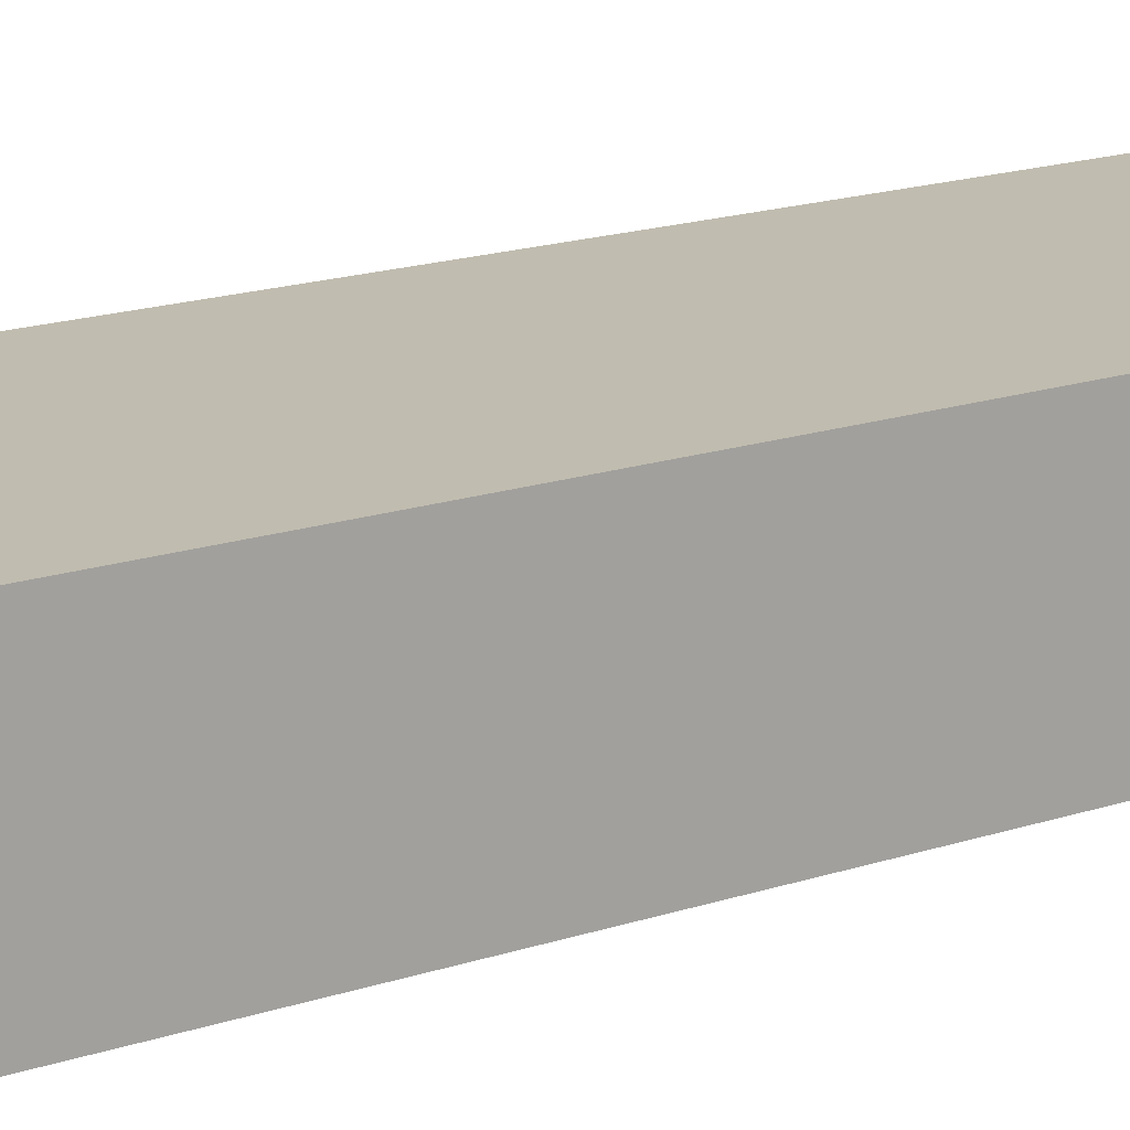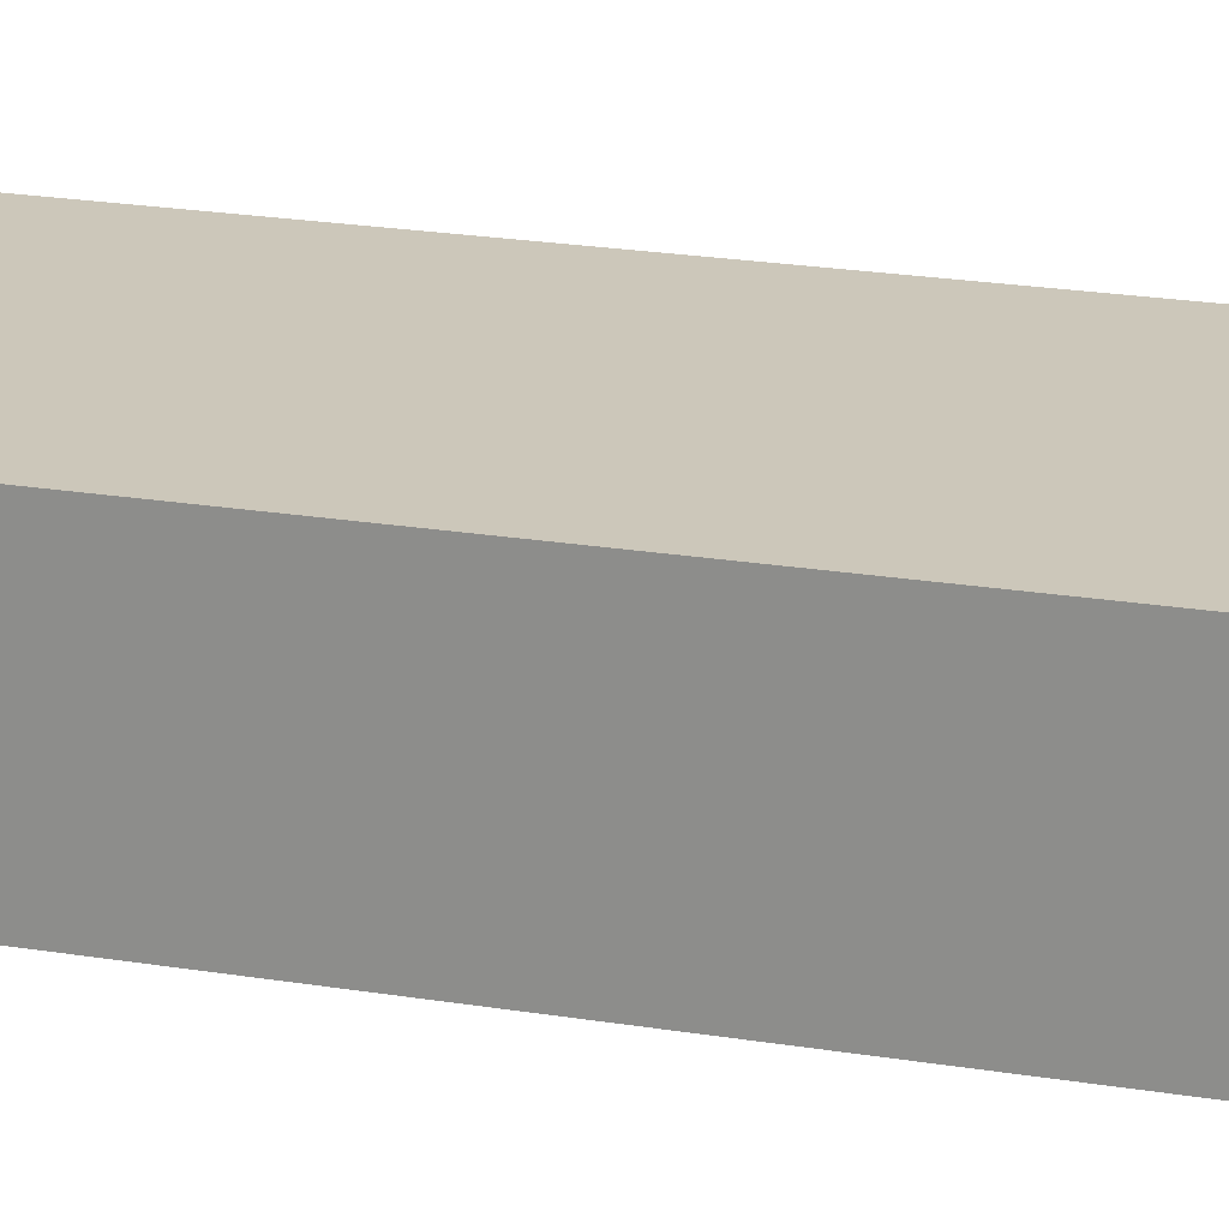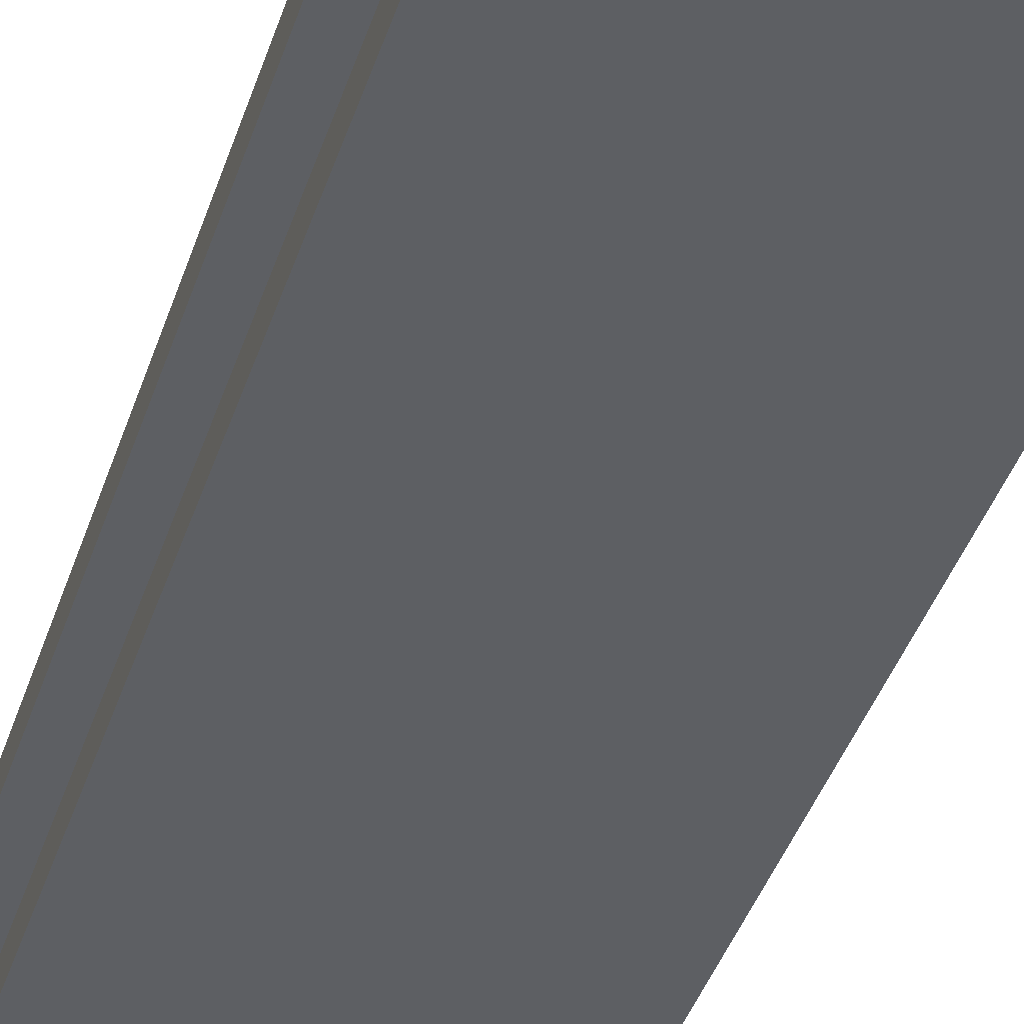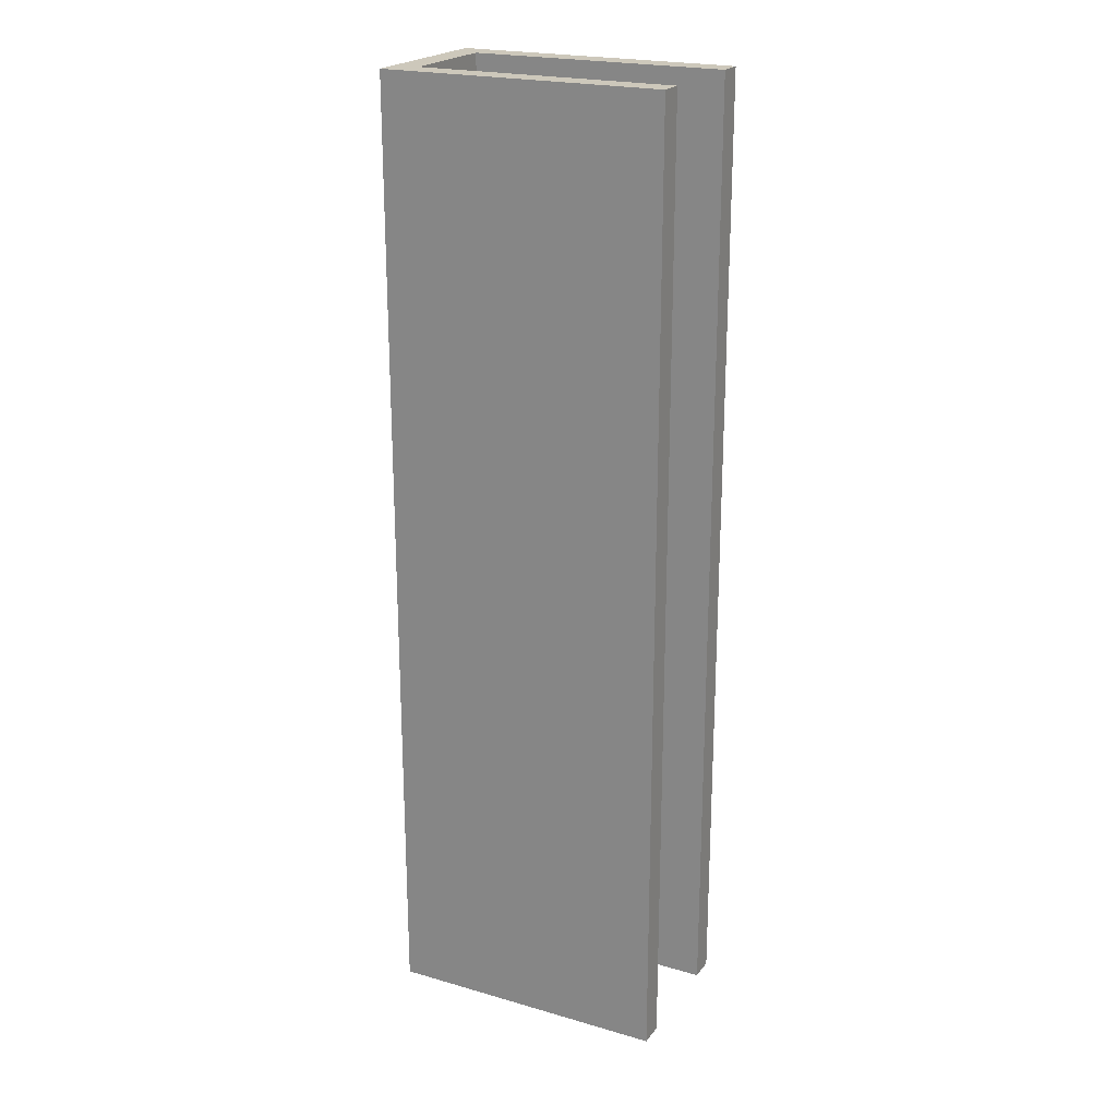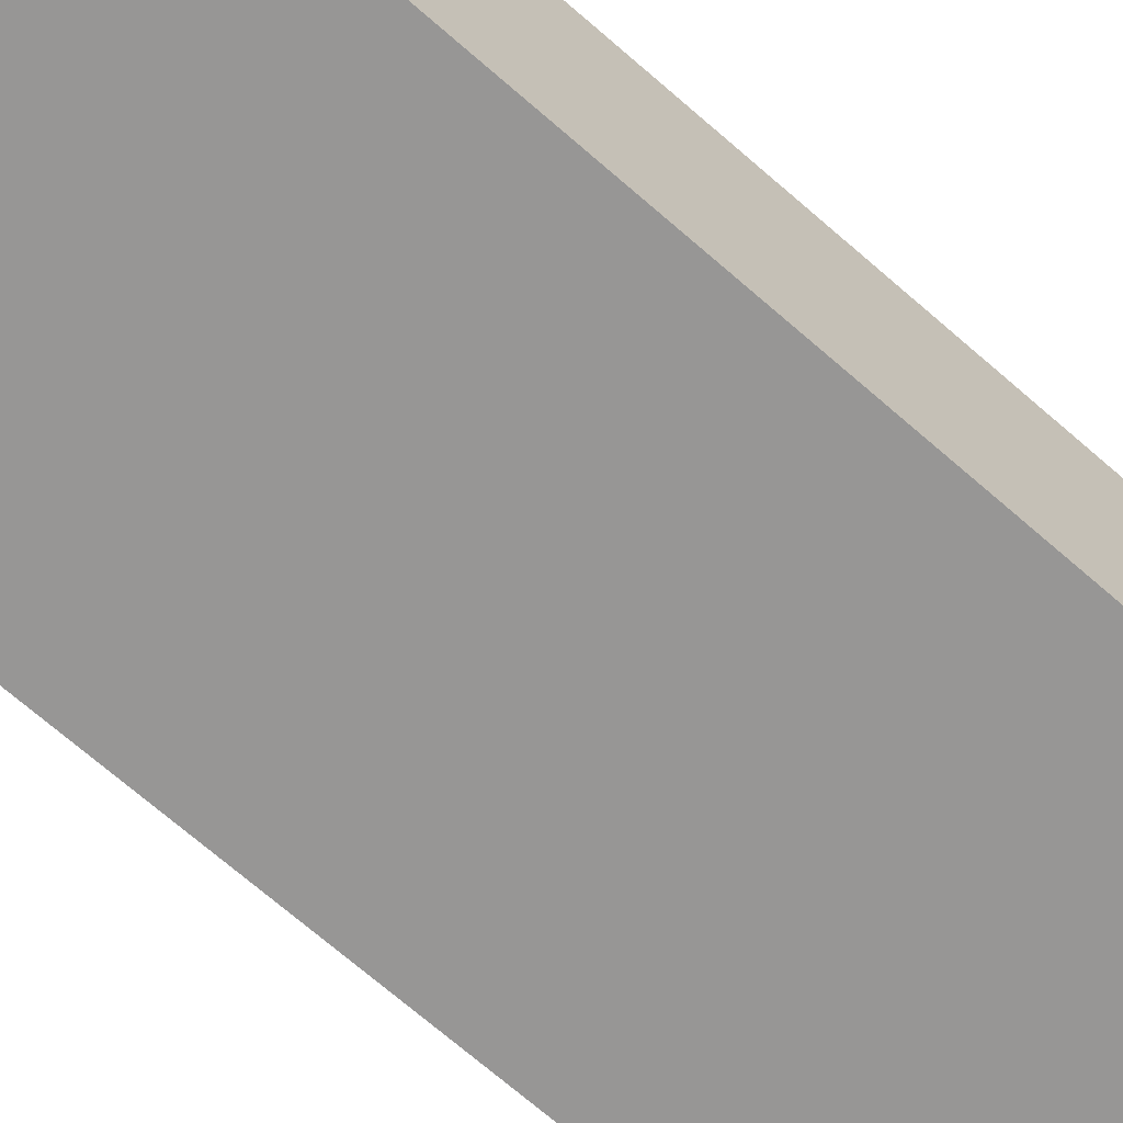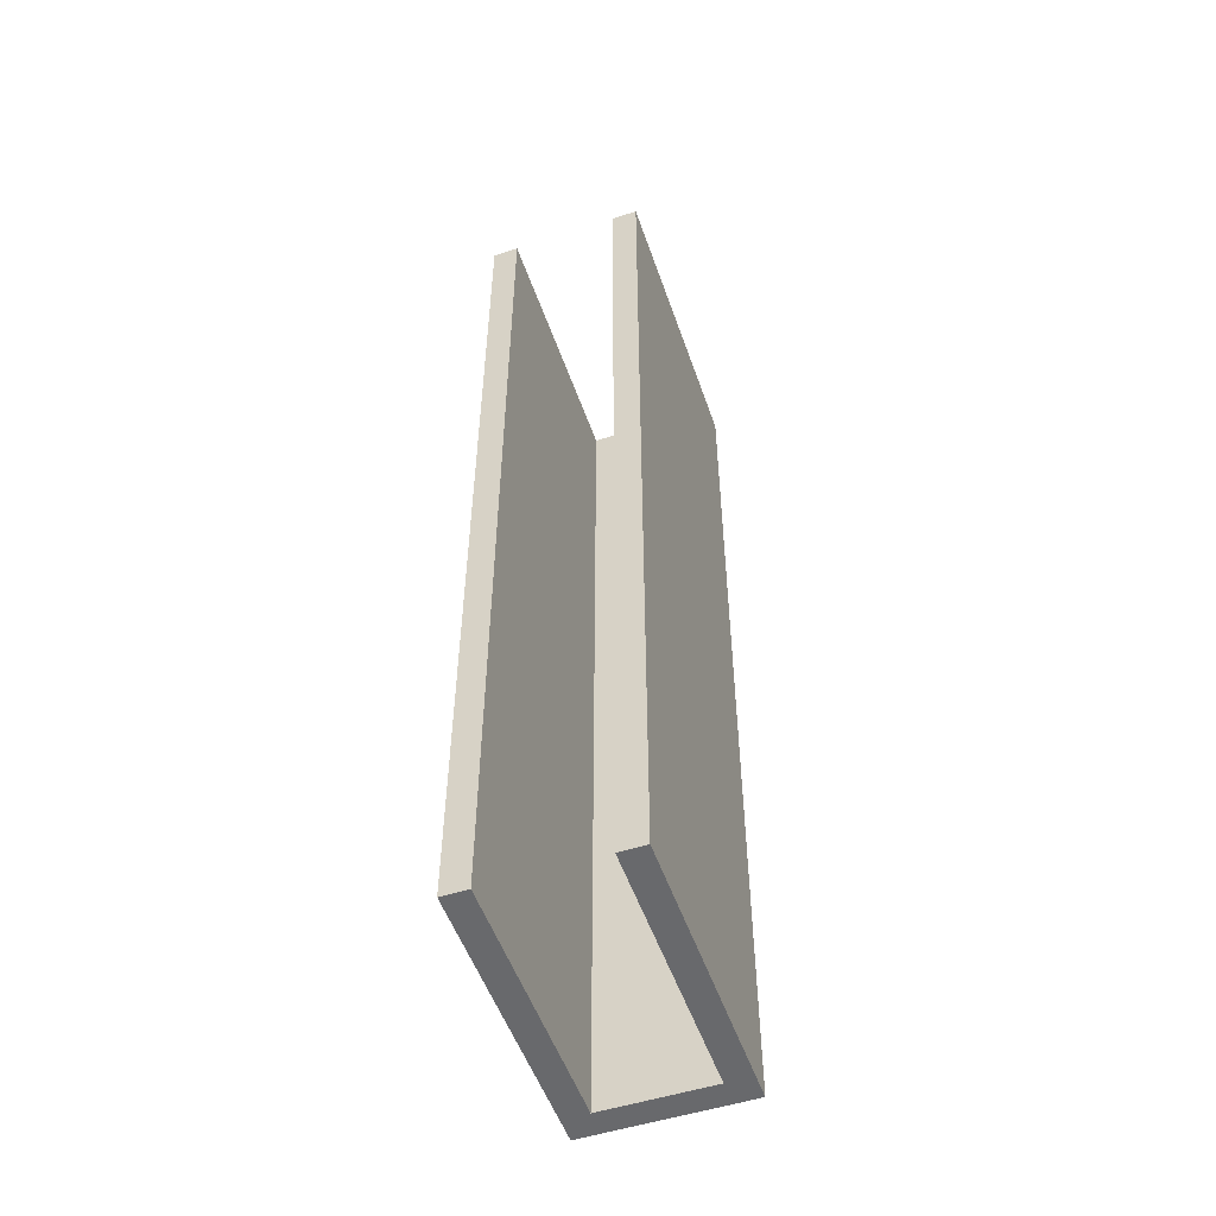
<metadata>
{"format":"obj","ext":"obj","renderer":"f3d","projection":"perspective","resolution":1024,"background":"white","views":[{"elev":16.3,"azim":-125.2,"up":"+Y"},{"elev":21.5,"azim":-73.6,"up":"+Y"},{"elev":-39.9,"azim":162.9,"up":"+Y"},{"elev":21.9,"azim":26.7,"up":"+Z"},{"elev":-68.0,"azim":-131.5,"up":"+Y"},{"elev":-52.8,"azim":109.0,"up":"+Z"}]}
</metadata>
<code>
v 0.55 0.26 -0.5
v 0.05 0.26 -0.5
v 0.05 0.05 -0.5
v 0.55 0.05 -0.5
v 0.55 0 -0.5
v 0 0 -0.5
v 0 0.31 -0.5
v 0.55 0.31 -0.5
v 0.3806 0.26 0
v 0.4194 0.26 0
v 0.4172 0.2595 0
v 0.4155 0.2582 0
v 0.4145 0.2562 0
v 0.4092 0.2481 0
v 0.4 0.245 0
v 0.3908 0.2481 0
v 0.3855 0.2562 0
v 0.3845 0.2582 0
v 0.3828 0.2595 0
v 0.55 0.26 1.375
v 0.55 0.31 1.375
v 0 0.31 1.375
v 0 0 1.375
v 0.55 0 1.375
v 0.55 0.05 1.375
v 0.05 0.05 1.375
v 0.05 0.26 1.375
v 0.3806 0.26 0
v 0.3828 0.2595 0
v 0.3845 0.2582 0
v 0.3855 0.2562 0
v 0.3855 0.2562 0.2
v 0.3845 0.2582 0.2
v 0.3828 0.2595 0.2
v 0.3806 0.26 0.2
v 0.3806 0.26 0
v 0.3806 0.26 0.2
v 0.4194 0.26 0.2
v 0.4194 0.26 0
v 0.05 0.26 1.375
v 0.05 0.26 -0.5
v 0.55 0.26 -0.5
v 0.55 0.26 1.375
v 0.05 0.26 -0.5
v 0.05 0.26 1.375
v 0.05 0.05 1.375
v 0.05 0.05 -0.5
v 0.05 0.05 -0.5
v 0.05 0.05 1.375
v 0.55 0.05 1.375
v 0.55 0.05 -0.5
v 0.55 0.05 -0.5
v 0.55 0.05 1.375
v 0.55 0 1.375
v 0.55 0 -0.5
v 0.55 0 -0.5
v 0.55 0 1.375
v 0 0 1.375
v 0 0 -0.5
v 0 0 -0.5
v 0 0 1.375
v 0 0.31 1.375
v 0 0.31 -0.5
v 0 0.31 -0.5
v 0 0.31 1.375
v 0.55 0.31 1.375
v 0.55 0.31 -0.5
v 0.55 0.31 -0.5
v 0.55 0.31 1.375
v 0.55 0.26 1.375
v 0.55 0.26 -0.5
v 0.4145 0.2562 0
v 0.4155 0.2582 0
v 0.4172 0.2595 0
v 0.4194 0.26 0
v 0.4194 0.26 0.2
v 0.4172 0.2595 0.2
v 0.4155 0.2582 0.2
v 0.4145 0.2562 0.2
v 0.3855 0.2562 0
v 0.3908 0.2481 0
v 0.4 0.245 0
v 0.4092 0.2481 0
v 0.4145 0.2562 0
v 0.4145 0.2562 0.2
v 0.4092 0.2481 0.2
v 0.4 0.245 0.2
v 0.3908 0.2481 0.2
v 0.3855 0.2562 0.2
v 0.4194 0.26 0.2
v 0.3806 0.26 0.2
v 0.3828 0.2595 0.2
v 0.3845 0.2582 0.2
v 0.3855 0.2562 0.2
v 0.3908 0.2481 0.2
v 0.4 0.245 0.2
v 0.4092 0.2481 0.2
v 0.4145 0.2562 0.2
v 0.4155 0.2582 0.2
v 0.4172 0.2595 0.2
g e830b798-e35f-11ea-aad3-54bf646e7e1f
f 1 2 8
f 8 2 7
f 7 2 6
f 6 2 3
f 6 3 5
f 5 3 4
g e757c146-e35f-11ea-8045-54bf646e7e1f
f 9 10 19
f 19 10 11
f 19 11 18
f 18 11 12
f 18 12 17
f 17 12 13
f 17 13 16
f 16 13 14
f 16 14 15
g e7c61124-e35f-11ea-b6b9-54bf646e7e1f
f 20 21 27
f 27 21 22
f 27 22 23
f 27 23 26
f 26 23 24
f 26 24 25
g e7504782-e35f-11ea-94c3-54bf646e7e1f
f 35 28 34
f 34 28 29
f 34 29 33
f 33 29 30
f 33 30 32
f 32 30 31
g e750bca6-e35f-11ea-837d-54bf646e7e1f
f 37 41 36
f 36 41 42
f 36 42 39
f 39 42 38
f 38 42 43
f 38 43 37
f 37 43 40
f 37 40 41
g e75158e4-e35f-11ea-8cf2-54bf646e7e1f
f 45 46 44
f 44 46 47
g e751f522-e35f-11ea-b883-54bf646e7e1f
f 49 50 48
f 48 50 51
g e752915e-e35f-11ea-9bc4-54bf646e7e1f
f 53 54 52
f 52 54 55
g e753068a-e35f-11ea-9ef0-54bf646e7e1f
f 57 58 56
f 56 58 59
g e7537bc0-e35f-11ea-8176-54bf646e7e1f
f 61 62 60
f 60 62 63
g e75417fe-e35f-11ea-bf11-54bf646e7e1f
f 65 66 64
f 64 66 67
g e7548d26-e35f-11ea-b915-54bf646e7e1f
f 69 70 68
f 68 70 71
g e755c588-e35f-11ea-85c2-54bf646e7e1f
f 79 72 78
f 78 72 73
f 78 73 77
f 77 73 74
f 77 74 76
f 76 74 75
g e75661ba-e35f-11ea-9717-54bf646e7e1f
f 89 80 88
f 88 80 81
f 88 81 87
f 87 81 82
f 87 82 86
f 86 82 83
f 86 83 85
f 85 83 84
g e756fe02-e35f-11ea-bd80-54bf646e7e1f
f 90 91 100
f 100 91 92
f 100 92 99
f 99 92 93
f 99 93 98
f 98 93 94
f 98 94 97
f 97 94 95
f 97 95 96

</code>
